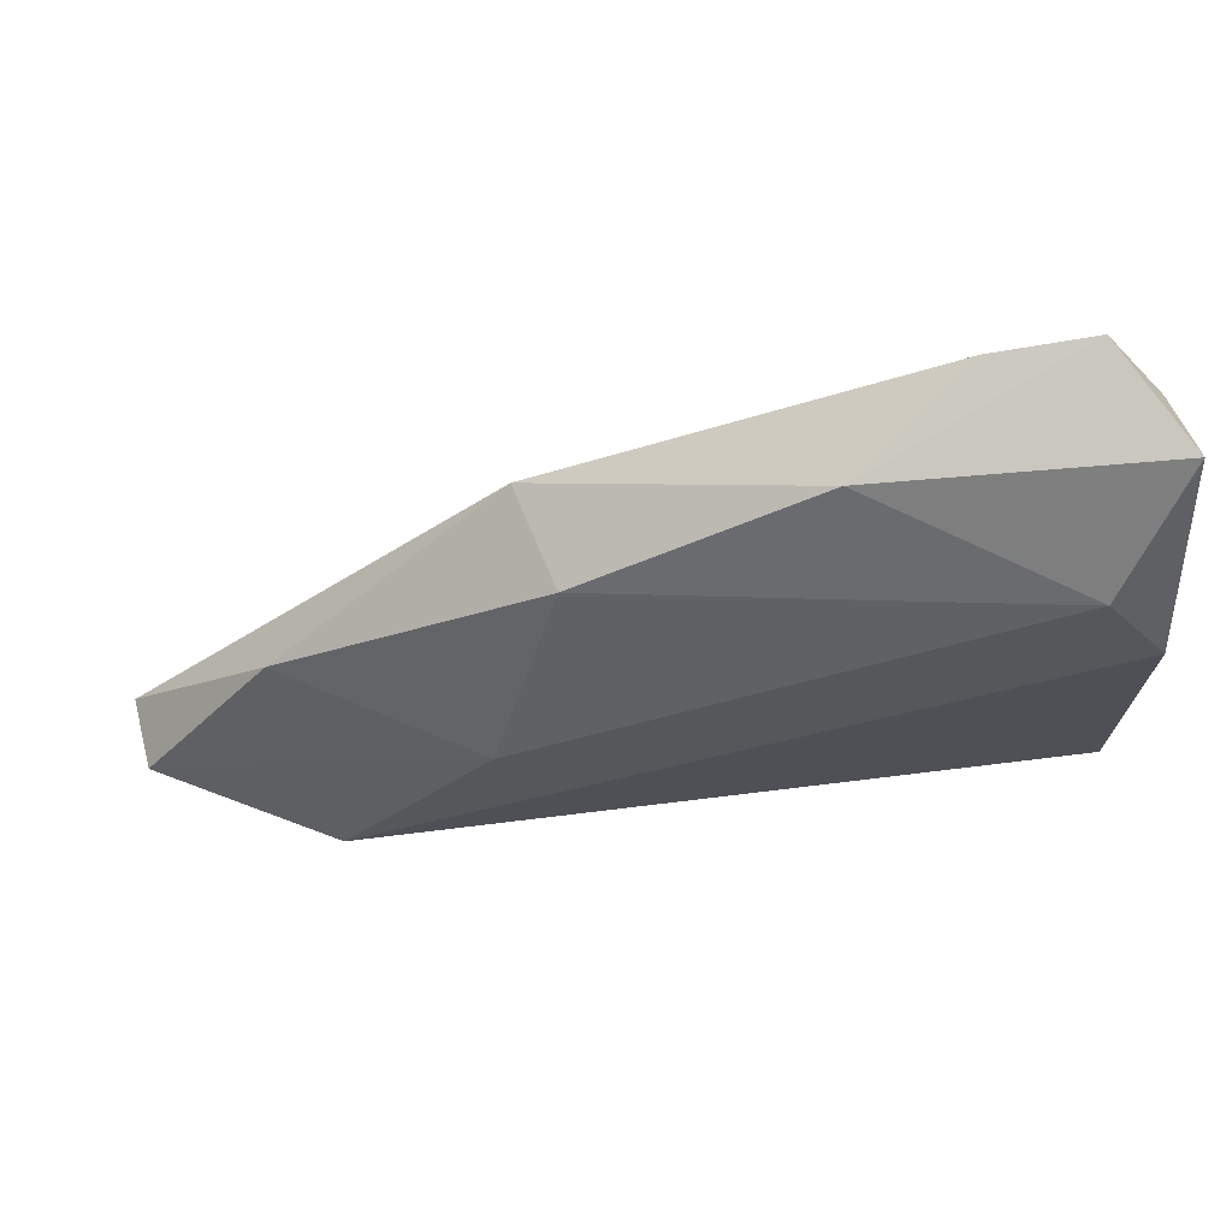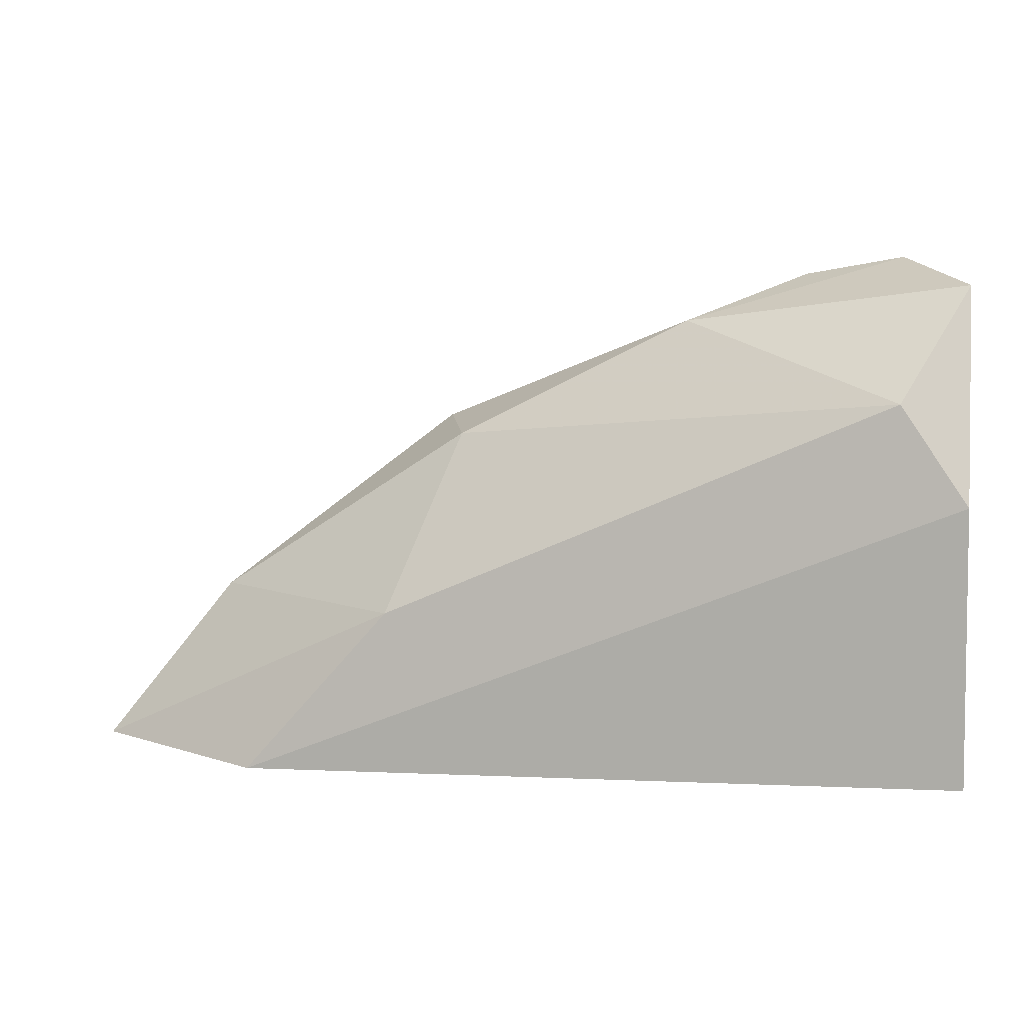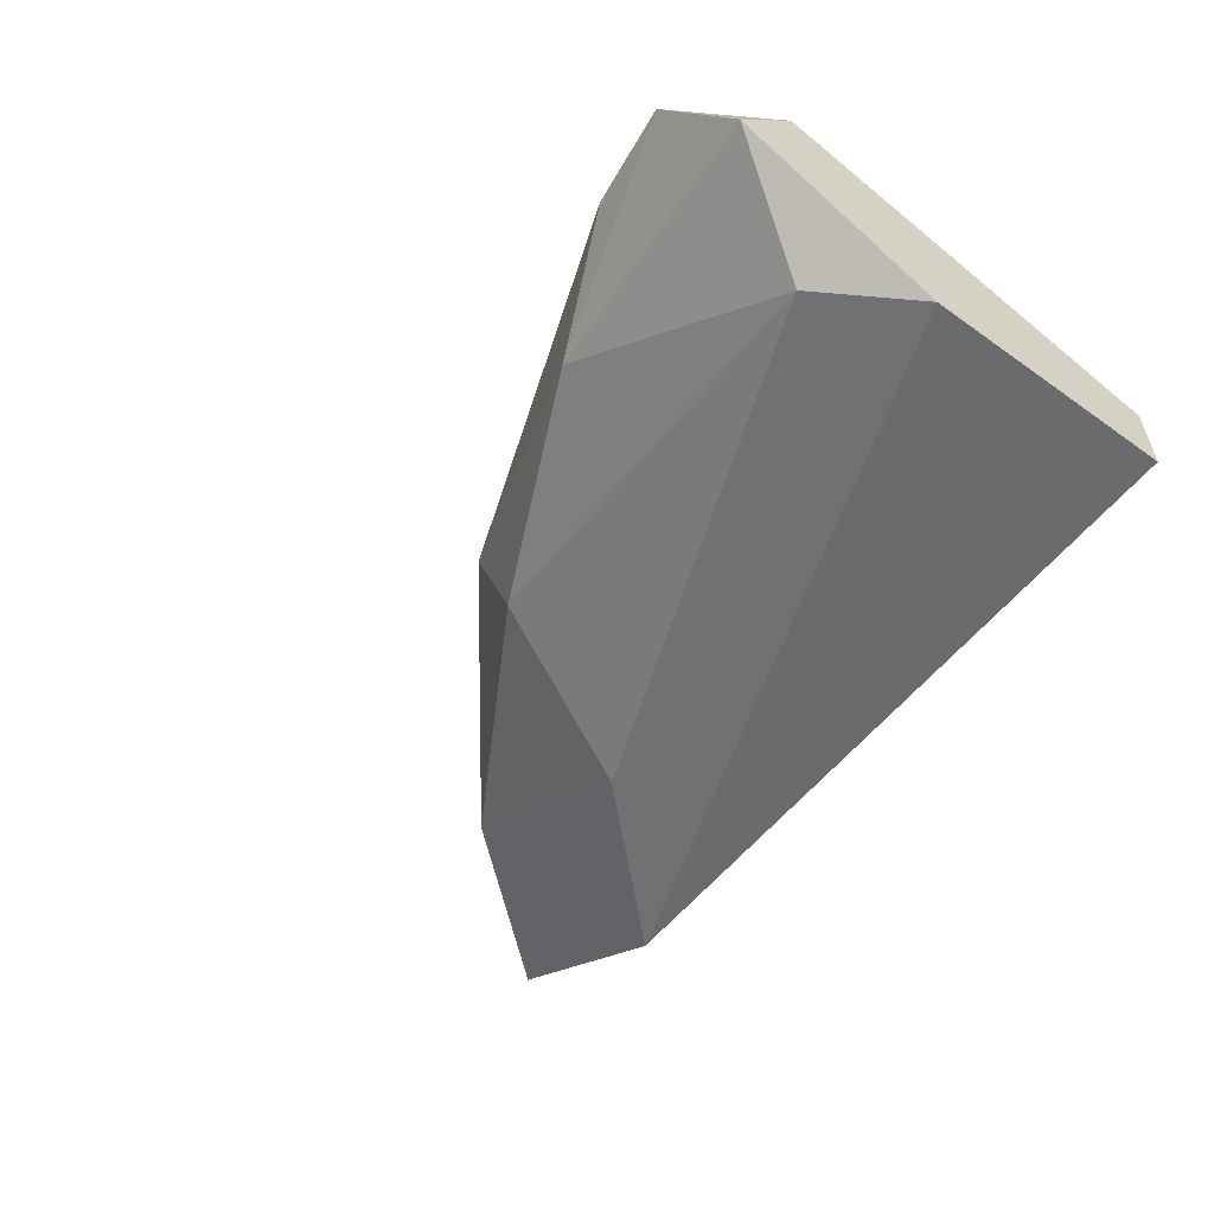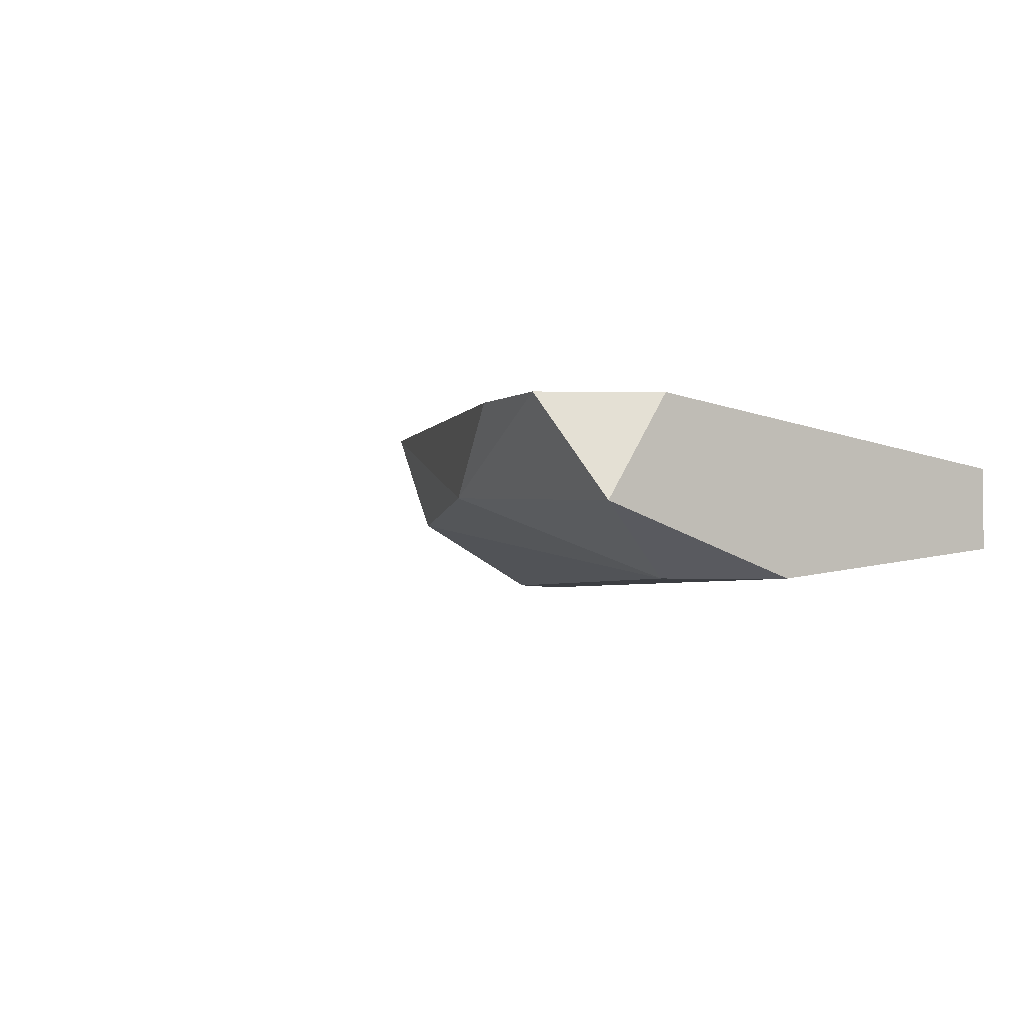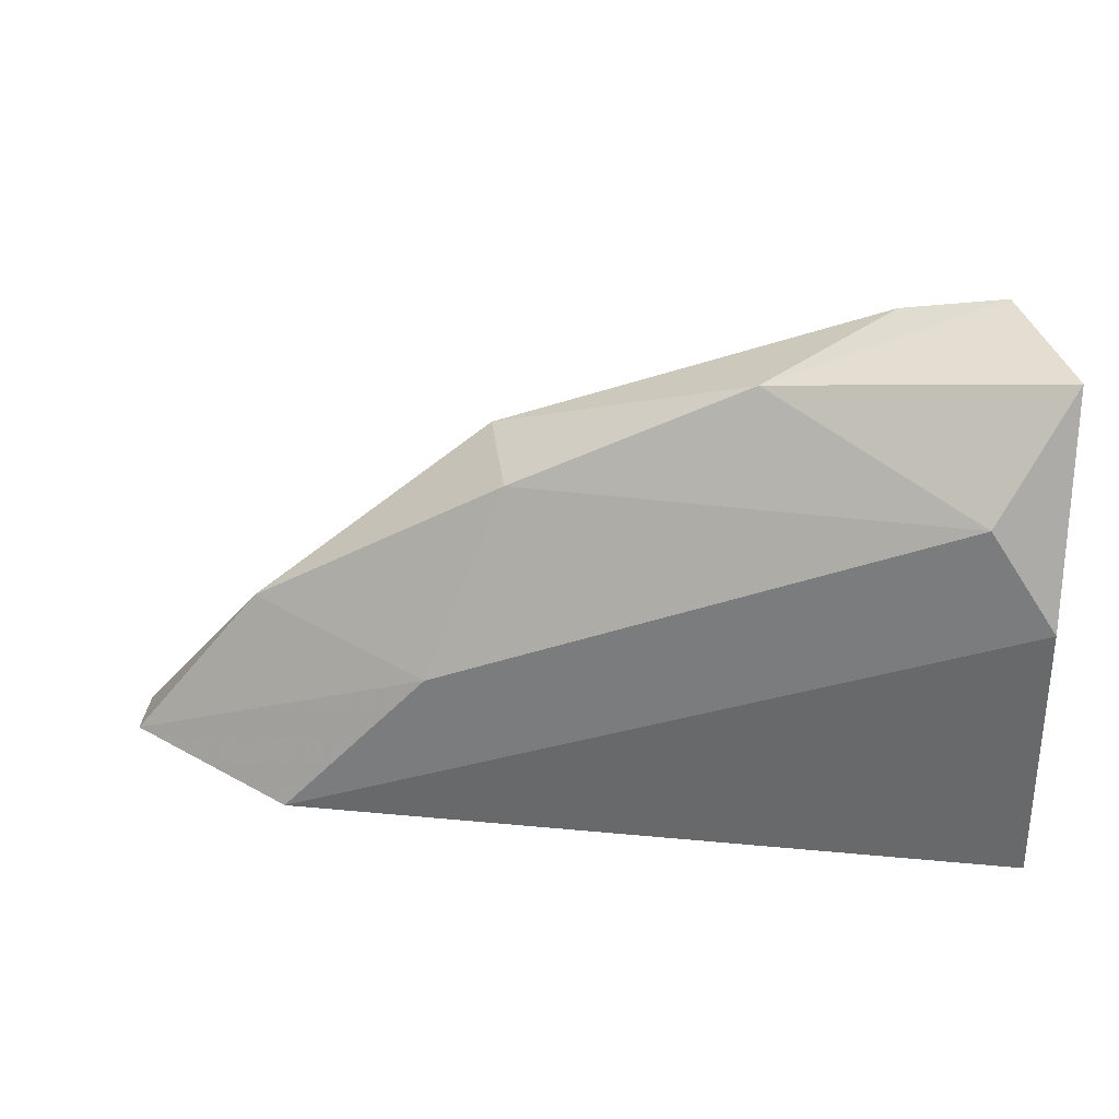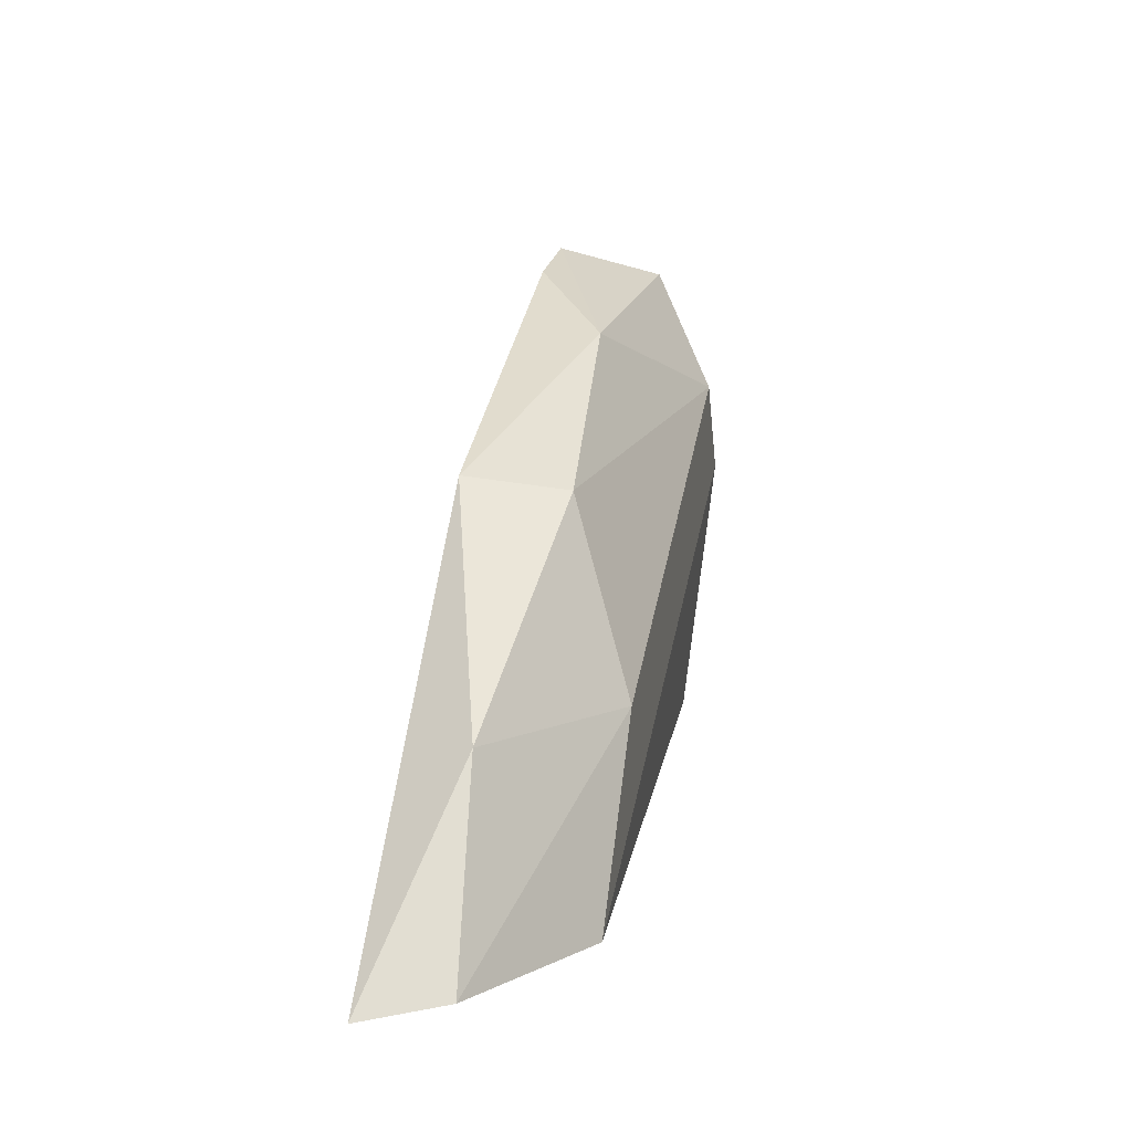
<metadata>
{"format":"obj","ext":"obj","renderer":"f3d","projection":"perspective","resolution":1024,"background":"white","views":[{"elev":62.9,"azim":175.3,"up":"+Y"},{"elev":4.4,"azim":-168.6,"up":"+Y"},{"elev":-55.1,"azim":-128.9,"up":"+Z"},{"elev":-3.0,"azim":-125.9,"up":"+Z"},{"elev":29.5,"azim":-169.3,"up":"+Y"},{"elev":12.9,"azim":101.0,"up":"+Y"}]}
</metadata>
<code>
v -0.01708 -0.03836 0.00465
v -0.01552 -0.03603 0.00465
v 0.00118 -0.04069 0.006981
v -0.01552 -0.03253 0.008535
v -0.01319 -0.03292 0.008535
v -0.01708 -0.04496 0.007369
v 1.3e-05 -0.04496 0.00465
v 0.004676 -0.04496 0.008535
v -0.01708 -0.04496 0.005428
v -0.005036 -0.03681 0.006205
v -0.01708 -0.03486 0.008535
v -0.01708 -0.03331 0.006205
v -0.004259 -0.03642 0.008535
v -0.003484 -0.04108 0.00465
v -0.01513 -0.04457 0.007758
v -0.01047 -0.03409 0.006593
v 0.004287 -0.04457 0.006593
v 0.001567 -0.04496 0.008535
f 2 12 16
f 11 6 15
f 4 5 16
f 10 2 16
f 12 4 16
f 5 13 16
f 2 10 14
f 8 7 17
f 3 8 17
f 14 3 17
f 7 14 17
f 8 11 18
f 15 6 18
f 13 10 16
f 10 3 14
f 6 8 18
f 12 2 1
f 6 7 8
f 7 2 14
f 5 4 8
f 7 6 9
f 8 4 11
f 9 6 11
f 9 11 12
f 11 15 18
f 8 3 13
f 5 8 13
f 3 10 13
f 2 7 1
f 7 9 1
f 9 12 1
f 11 4 12

</code>
